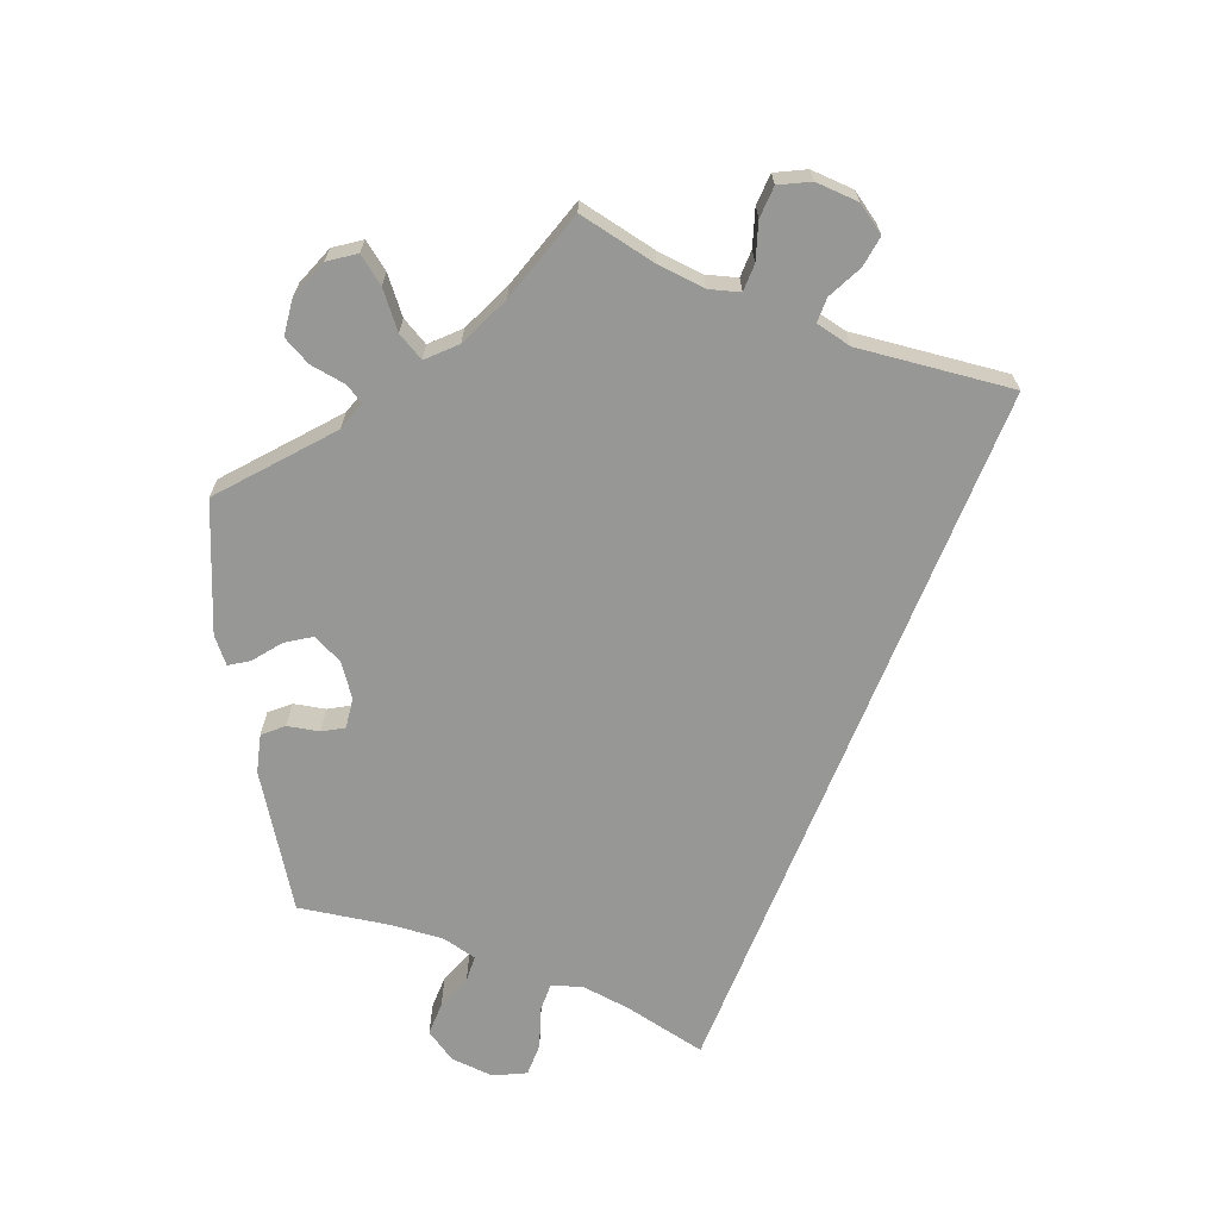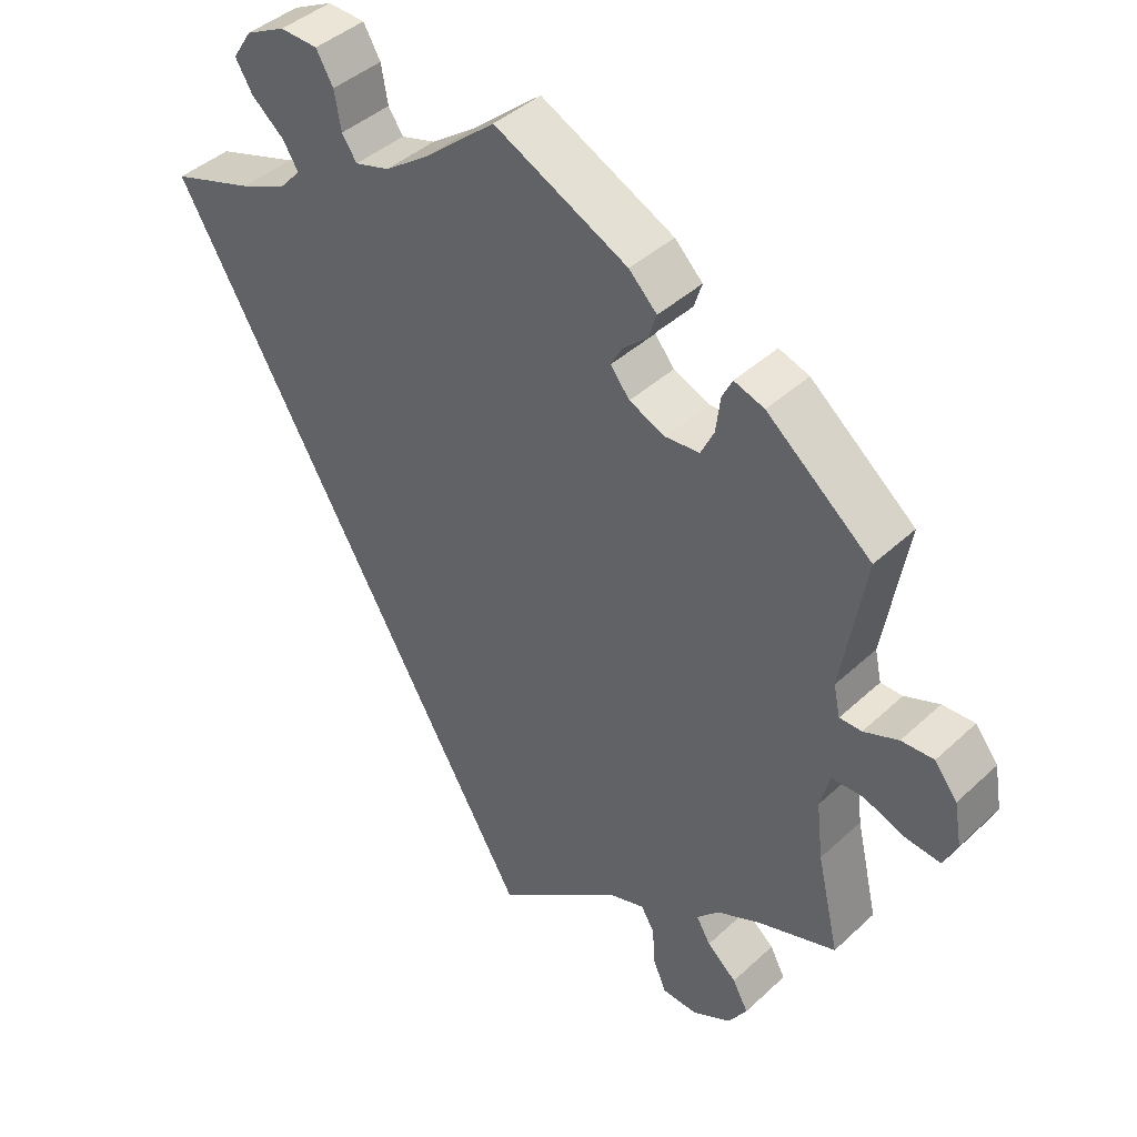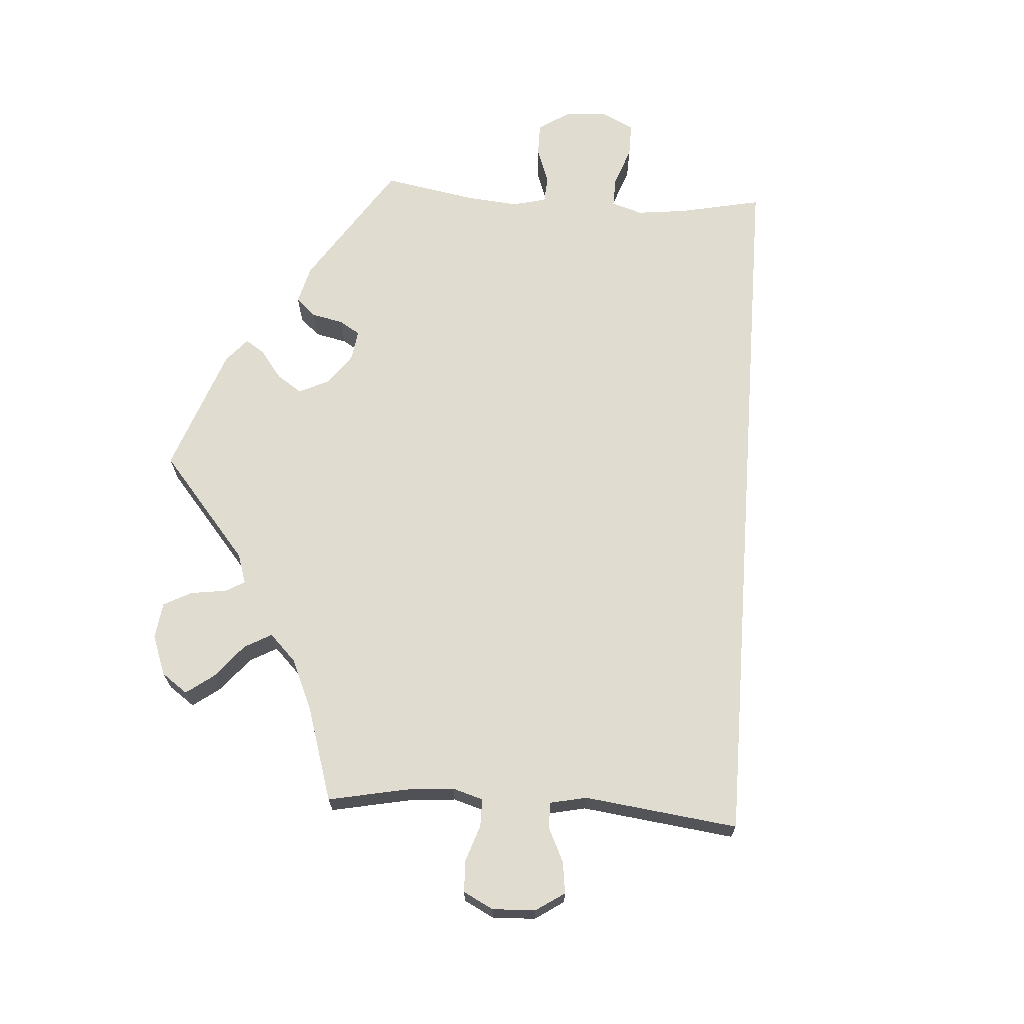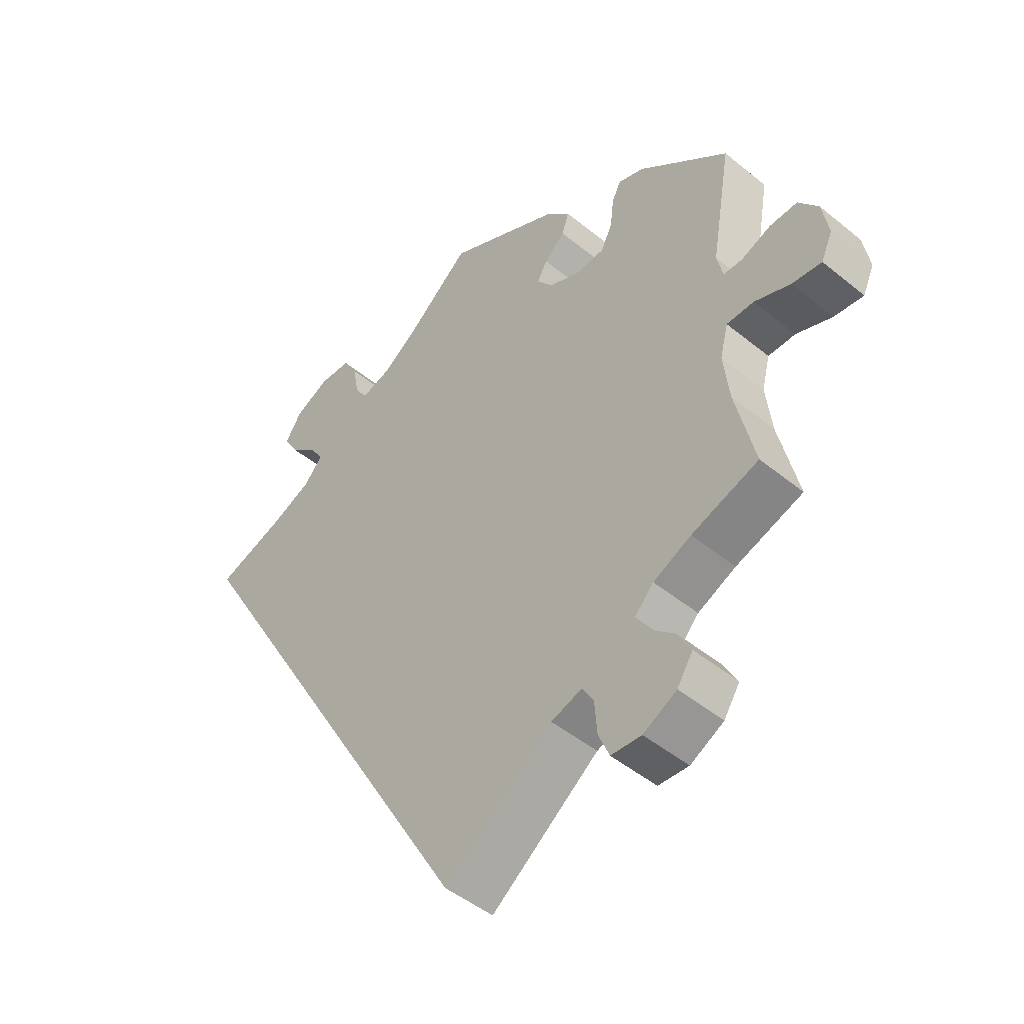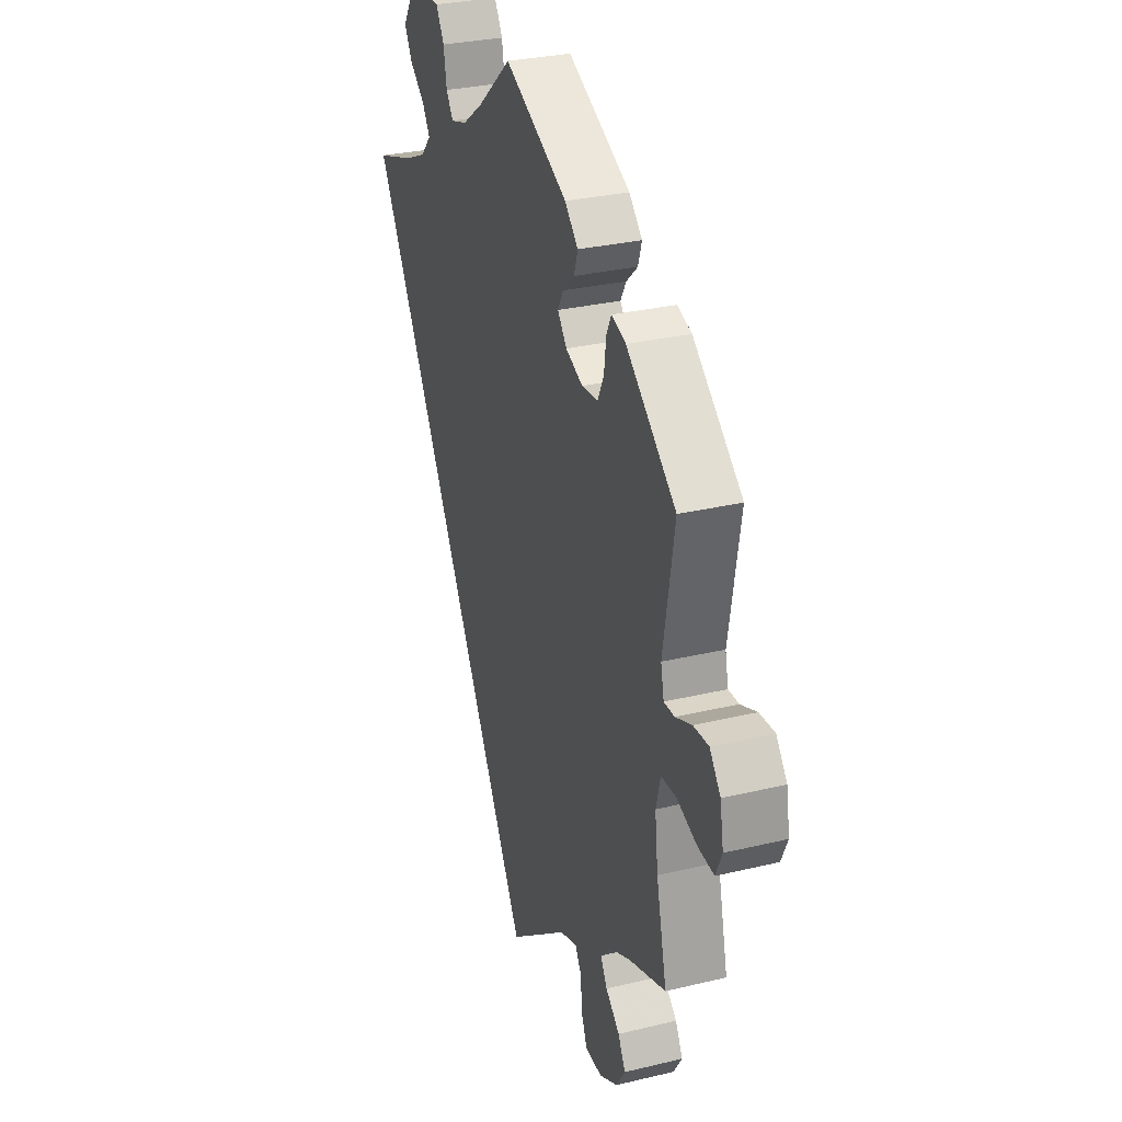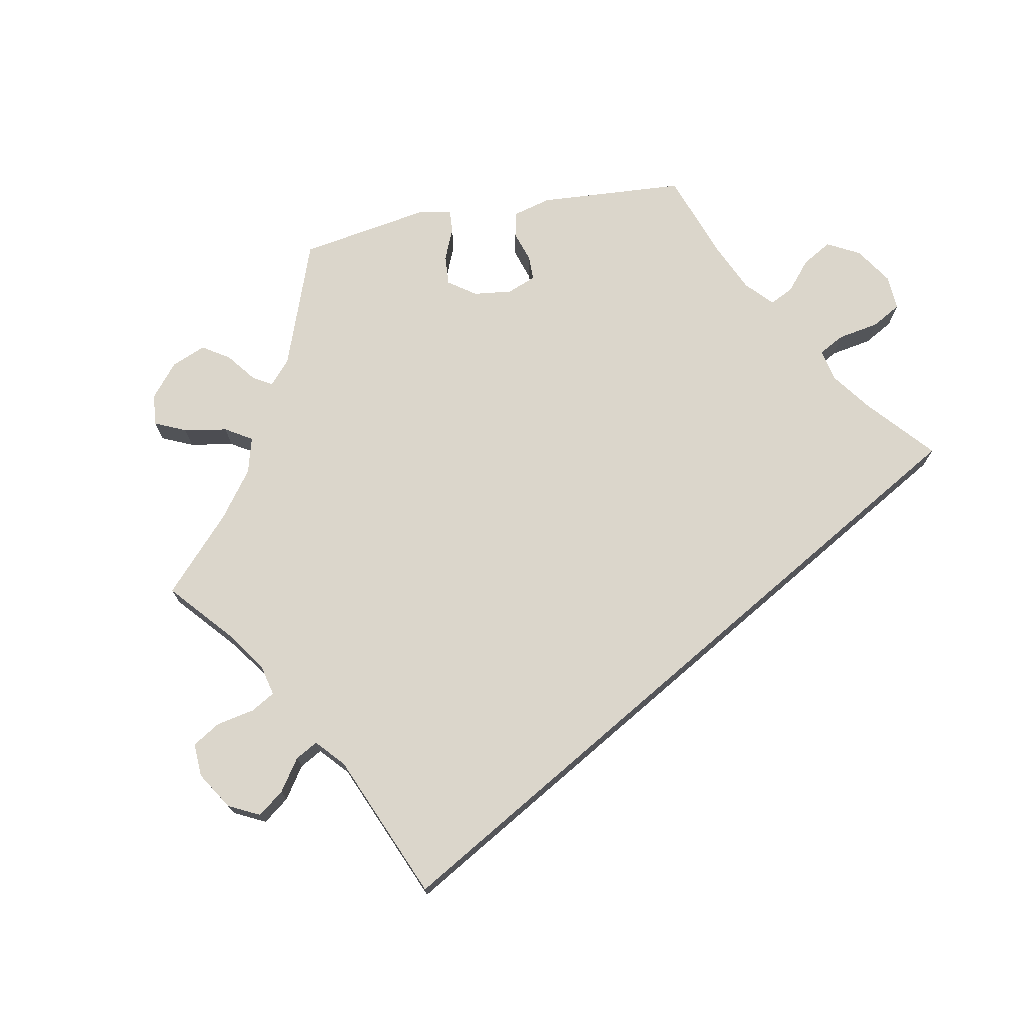
<metadata>
{"format":"obj","ext":"obj","renderer":"f3d","projection":"perspective","resolution":1024,"background":"white","views":[{"elev":-68.1,"azim":127.9,"up":"+Y"},{"elev":42.0,"azim":42.1,"up":"+Z"},{"elev":69.5,"azim":153.9,"up":"+Y"},{"elev":-47.5,"azim":47.4,"up":"+Z"},{"elev":29.6,"azim":70.5,"up":"+Z"},{"elev":73.5,"azim":-160.9,"up":"+Y"}]}
</metadata>
<code>
v 0.469 0.07 0.104
v 0.478 0.07 0.062
v 0.508 0.07 0.062
v 0.555 0.07 0.081
v 0.599 0.07 0.083
v 0.63 0.07 0.043
v 0.64 0.07 -0.015
v 0.622 0.07 -0.055
v 0.575 0.07 -0.05
v 0.518 0.07 -0.029
v 0.475 0.07 -0.03
v 0.462 0.07 -0.08
v 0.471 0.07 -0.158
v 0.501 0.07 -0.289
v 0.395 0.07 -0.325
v 0.335 0.07 -0.353
v 0.305 0.07 -0.385
v 0.324 0.07 -0.418
v 0.364 0.07 -0.453
v 0.385 0.07 -0.492
v 0.36 0.07 -0.531
v 0.307 0.07 -0.559
v 0.259 0.07 -0.556
v 0.242 0.07 -0.515
v 0.238 0.07 -0.462
v 0.22 0.07 -0.432
v 0.171 0.07 -0.448
v 0 0.07 -0.578
v -0.501 0.07 0.288
v -0.39 0.07 0.325
v -0.328 0.07 0.352
v -0.298 0.07 0.385
v -0.319 0.07 0.419
v -0.363 0.07 0.456
v -0.386 0.07 0.495
v -0.36 0.07 0.535
v -0.306 0.07 0.562
v -0.255 0.07 0.56
v -0.232 0.07 0.52
v -0.223 0.07 0.469
v -0.203 0.07 0.439
v -0.156 0.07 0.453
v -0.097 0.07 0.495
v 0 0.07 0.577
v 0.181 0.07 0.488
v 0.219 0.07 0.45
v 0.208 0.07 0.416
v 0.175 0.07 0.386
v 0.159 0.07 0.357
v 0.185 0.07 0.324
v 0.234 0.07 0.303
v 0.28 0.07 0.307
v 0.298 0.07 0.344
v 0.304 0.07 0.392
v 0.318 0.07 0.42
v 0.359 0.07 0.406
v 0.501 0.07 0.289
v 0.469 0 0.104
v 0.478 0 0.062
v 0.508 0 0.062
v 0.555 0 0.081
v 0.599 0 0.083
v 0.63 0 0.043
v 0.64 0 -0.015
v 0.622 0 -0.055
v 0.575 0 -0.05
v 0.518 0 -0.029
v 0.475 0 -0.03
v 0.462 0 -0.08
v 0.471 0 -0.158
v 0.501 0 -0.289
v 0.395 0 -0.325
v 0.335 0 -0.353
v 0.305 0 -0.385
v 0.324 0 -0.418
v 0.364 0 -0.453
v 0.385 0 -0.492
v 0.36 0 -0.531
v 0.307 0 -0.559
v 0.259 0 -0.556
v 0.242 0 -0.515
v 0.238 0 -0.462
v 0.22 0 -0.432
v 0.171 0 -0.448
v 0 0 -0.578
v -0.501 0 0.288
v -0.39 0 0.325
v -0.328 0 0.352
v -0.298 0 0.385
v -0.319 0 0.419
v -0.363 0 0.456
v -0.386 0 0.495
v -0.36 0 0.535
v -0.306 0 0.562
v -0.255 0 0.56
v -0.232 0 0.52
v -0.223 0 0.469
v -0.203 0 0.439
v -0.156 0 0.453
v -0.097 0 0.495
v 0 0 0.577
v 0.181 0 0.488
v 0.219 0 0.45
v 0.208 0 0.416
v 0.175 0 0.386
v 0.159 0 0.357
v 0.185 0 0.324
v 0.234 0 0.303
v 0.28 0 0.307
v 0.298 0 0.344
v 0.304 0 0.392
v 0.318 0 0.42
v 0.359 0 0.406
v 0.501 0 0.289
f 56 57 1
f 53 54 55 56
f 52 53 56 1
f 51 52 1 2
f 50 51 2
f 45 46 47 48
f 43 44 45 48
f 42 43 48 49
f 41 42 49 50
f 37 38 39 40
f 37 40 41
f 36 37 41
f 33 34 35 36
f 32 33 36 41
f 31 32 41 50
f 27 28 29 30
f 26 27 30 31
f 22 23 24 25
f 22 25 26
f 21 22 26
f 18 19 20 21
f 17 18 21 26
f 16 17 26 31
f 13 14 15
f 12 13 15 16
f 11 12 16 31
f 7 8 9 10
f 3 4 5 6
f 2 3 6 7
f 11 31 50 2
f 2 7 10 11
f 58 114 113
f 113 112 111 110
f 58 113 110 109
f 59 58 109 108
f 59 108 107
f 105 104 103 102
f 105 102 101 100
f 106 105 100 99
f 107 106 99 98
f 97 96 95 94
f 98 97 94
f 98 94 93
f 93 92 91 90
f 98 93 90 89
f 107 98 89 88
f 87 86 85 84
f 88 87 84 83
f 82 81 80 79
f 83 82 79
f 83 79 78
f 78 77 76 75
f 83 78 75 74
f 88 83 74 73
f 72 71 70
f 73 72 70 69
f 88 73 69 68
f 67 66 65 64
f 63 62 61 60
f 64 63 60 59
f 59 107 88 68
f 68 67 64 59
f 1 58 59 2
f 2 59 60 3
f 3 60 61 4
f 4 61 62 5
f 5 62 63 6
f 6 63 64 7
f 7 64 65 8
f 8 65 66 9
f 9 66 67 10
f 10 67 68 11
f 11 68 69 12
f 12 69 70 13
f 13 70 71 14
f 14 71 72 15
f 15 72 73 16
f 16 73 74 17
f 17 74 75 18
f 18 75 76 19
f 19 76 77 20
f 20 77 78 21
f 21 78 79 22
f 22 79 80 23
f 23 80 81 24
f 24 81 82 25
f 25 82 83 26
f 26 83 84 27
f 27 84 85 28
f 28 85 86 29
f 29 86 87 30
f 30 87 88 31
f 31 88 89 32
f 32 89 90 33
f 33 90 91 34
f 34 91 92 35
f 35 92 93 36
f 36 93 94 37
f 37 94 95 38
f 38 95 96 39
f 39 96 97 40
f 40 97 98 41
f 41 98 99 42
f 42 99 100 43
f 43 100 101 44
f 44 101 102 45
f 45 102 103 46
f 46 103 104 47
f 47 104 105 48
f 48 105 106 49
f 49 106 107 50
f 50 107 108 51
f 51 108 109 52
f 52 109 110 53
f 53 110 111 54
f 54 111 112 55
f 55 112 113 56
f 56 113 114 57
f 57 114 58 1

</code>
